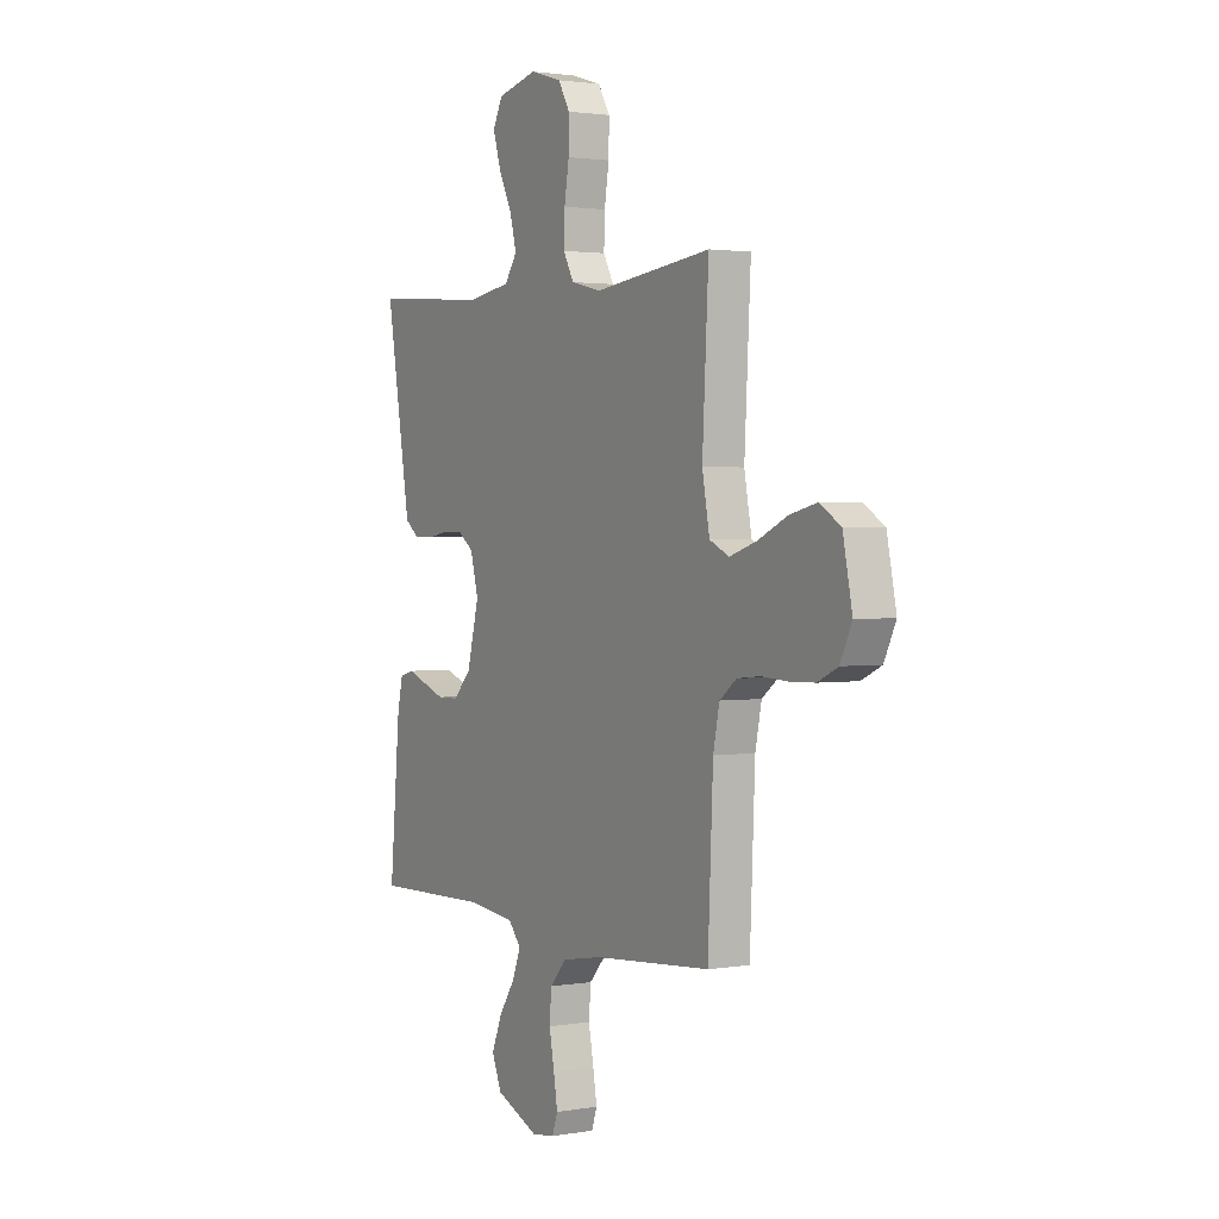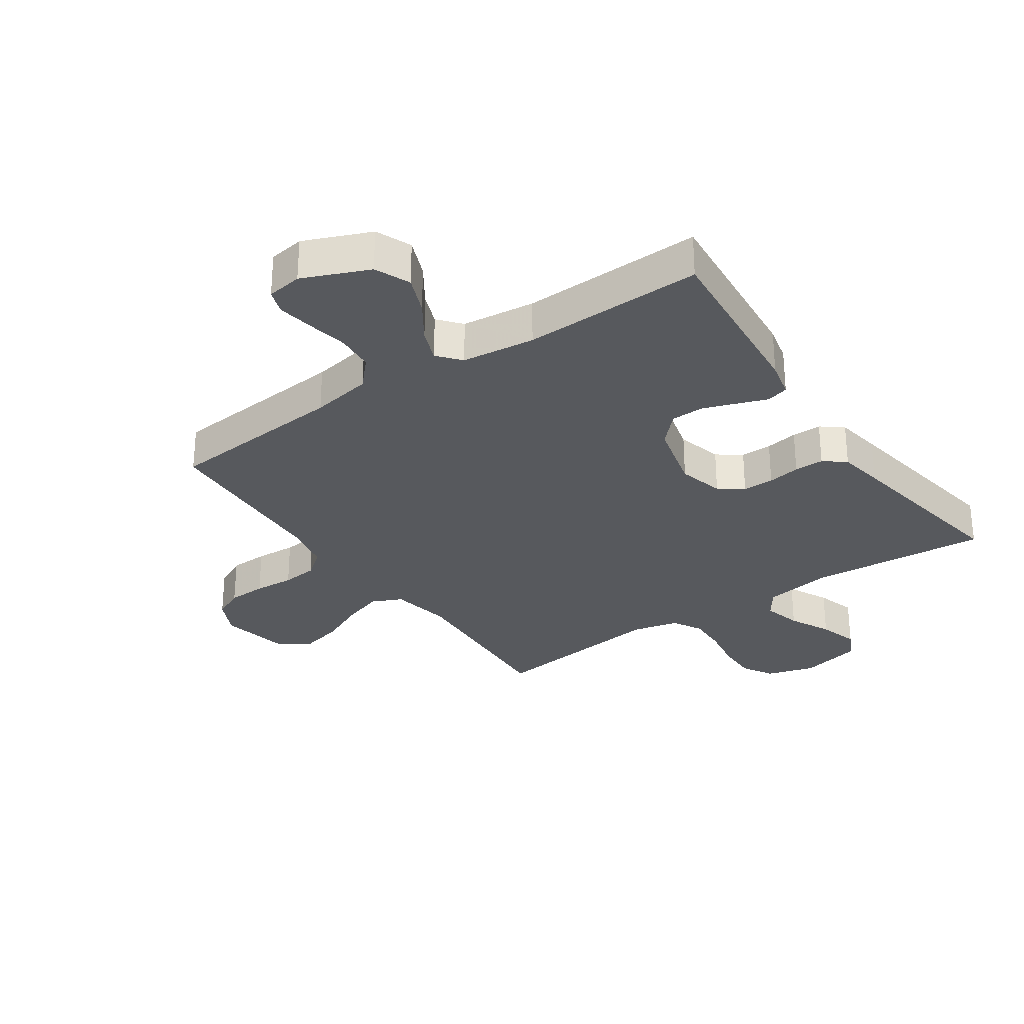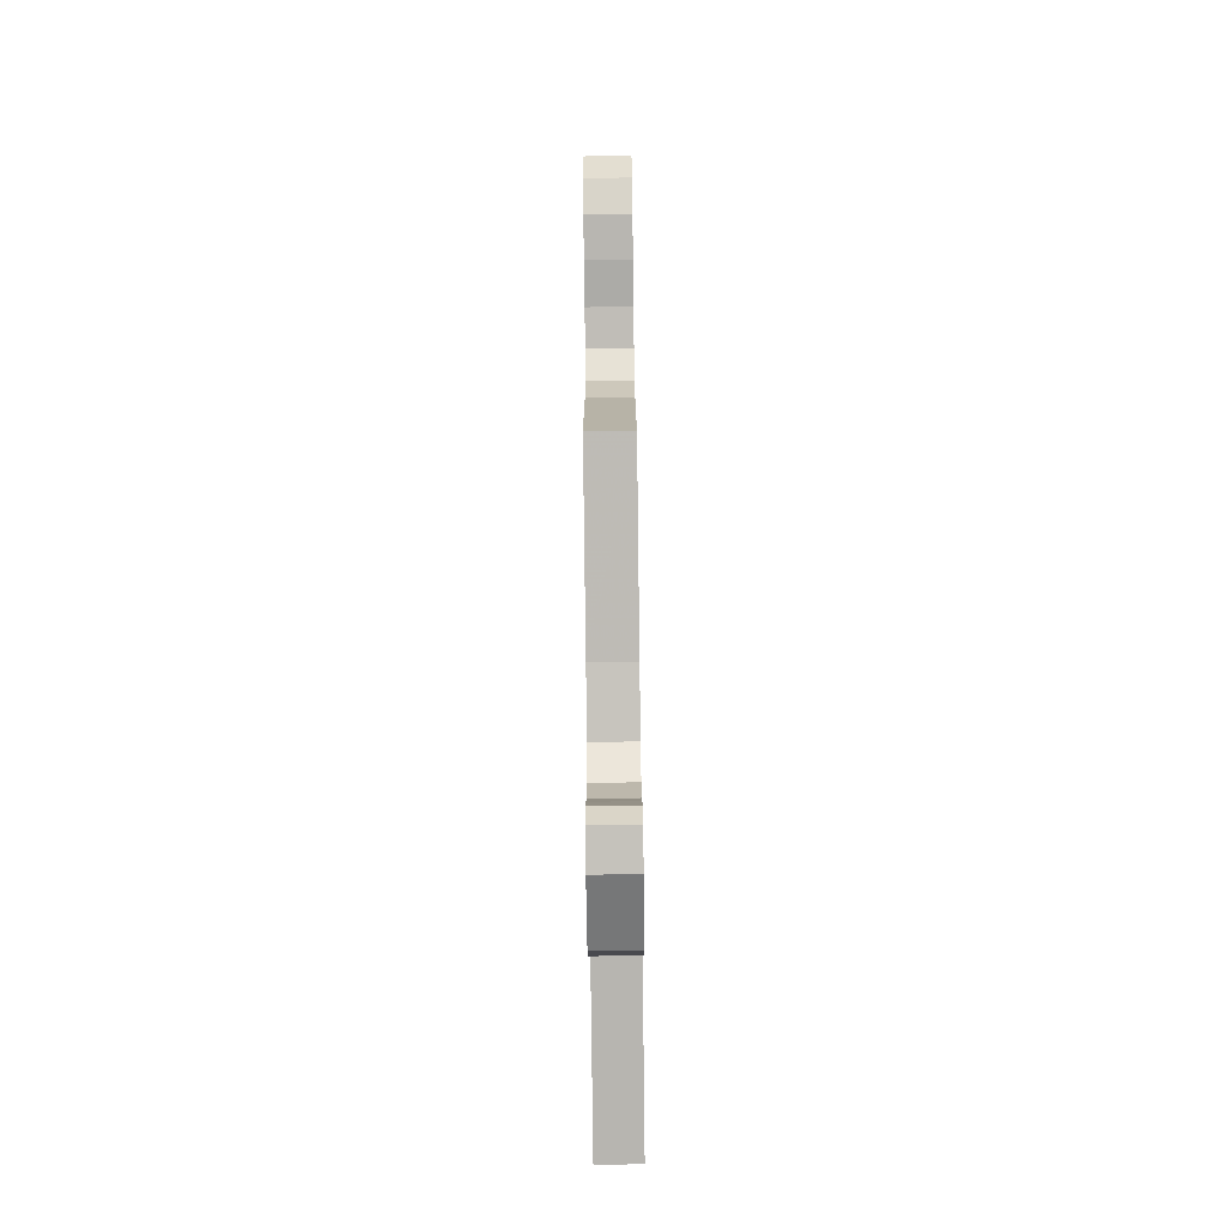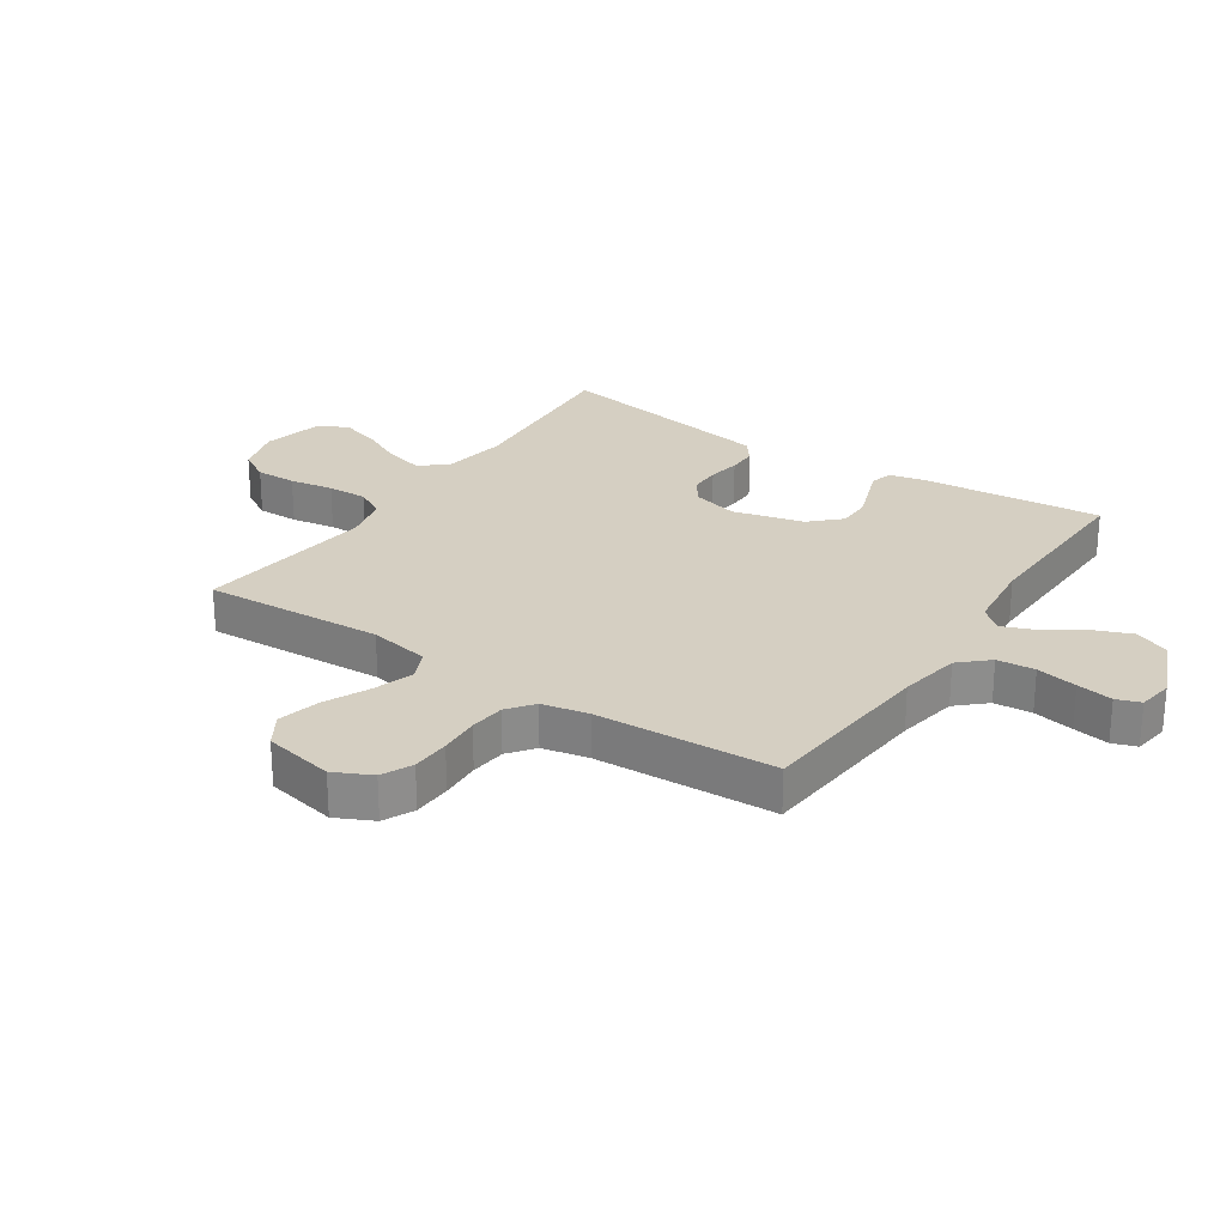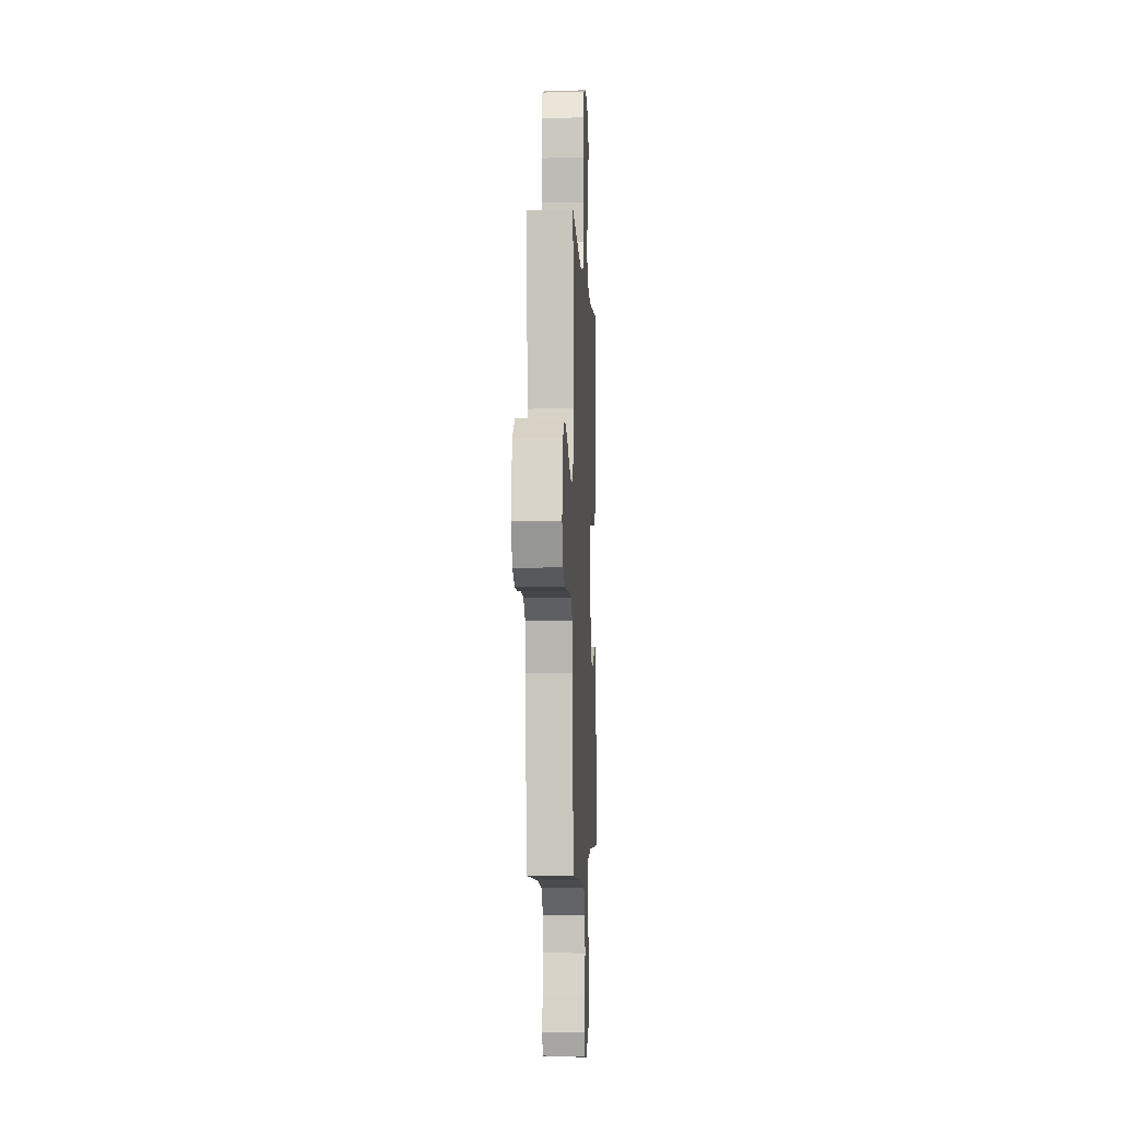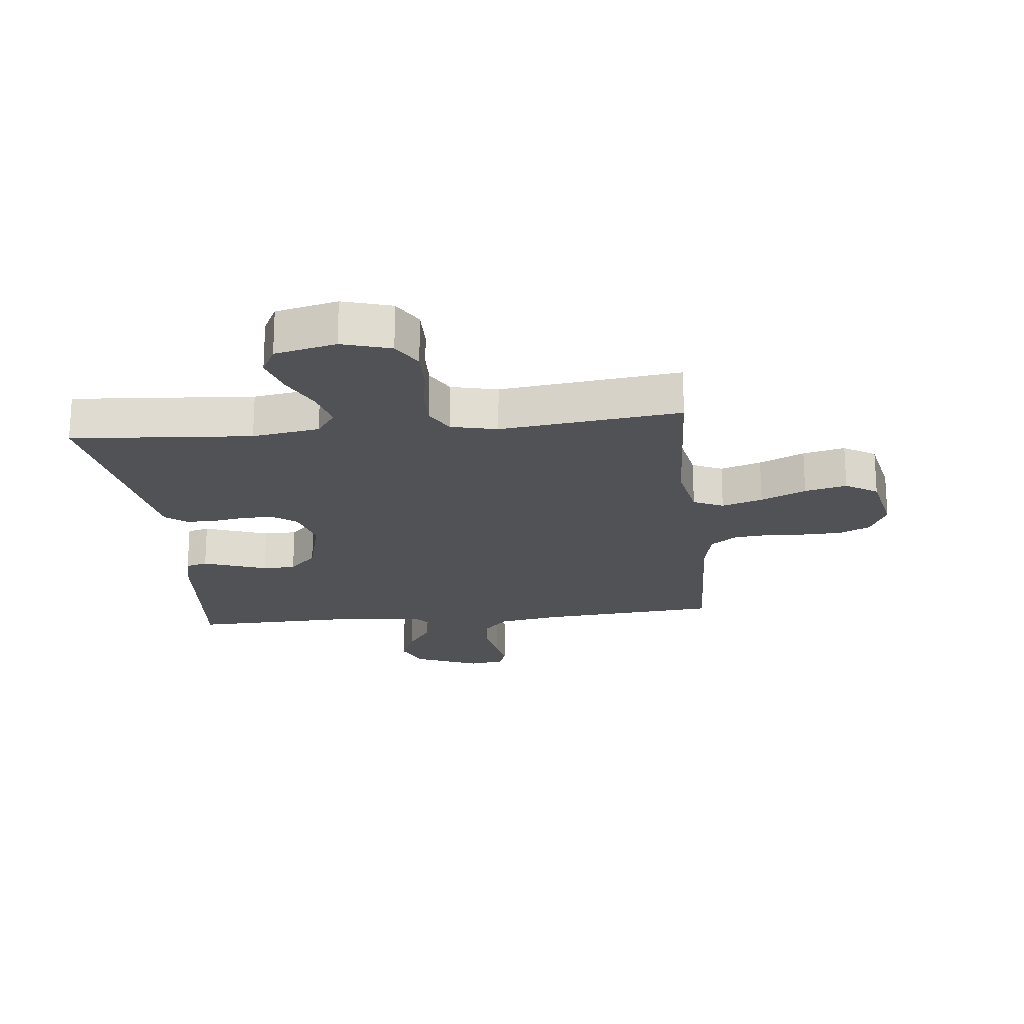
<metadata>
{"format":"obj","ext":"obj","renderer":"f3d","projection":"perspective","resolution":1024,"background":"white","views":[{"elev":2.0,"azim":59.4,"up":"+Z"},{"elev":-29.6,"azim":-145.5,"up":"+Y"},{"elev":-79.7,"azim":90.7,"up":"+Z"},{"elev":25.9,"azim":123.7,"up":"+Y"},{"elev":-3.9,"azim":92.8,"up":"+Z"},{"elev":-20.6,"azim":6.1,"up":"+Y"}]}
</metadata>
<code>
v -0.5 0.07 0.5
v -0.2 0.07 0.477
v -0.088 0.07 0.495
v -0.056 0.07 0.541
v -0.073 0.07 0.605
v -0.107 0.07 0.674
v -0.127 0.07 0.74
v -0.102 0.07 0.789
v 0 0.07 0.813
v 0.081 0.07 0.789
v 0.111 0.07 0.738
v 0.11 0.07 0.67
v 0.098 0.07 0.597
v 0.096 0.07 0.531
v 0.123 0.07 0.482
v 0.2 0.07 0.464
v 0.5 0.07 0.5
v 0.484 0.07 0.2
v 0.503 0.07 0.099
v 0.553 0.07 0.076
v 0.621 0.07 0.098
v 0.696 0.07 0.133
v 0.766 0.07 0.15
v 0.819 0.07 0.117
v 0.843 0.07 0
v 0.813 0.07 -0.062
v 0.762 0.07 -0.086
v 0.698 0.07 -0.088
v 0.631 0.07 -0.084
v 0.572 0.07 -0.09
v 0.529 0.07 -0.123
v 0.513 0.07 -0.2
v 0.5 0.07 -0.5
v 0.2 0.07 -0.525
v 0.098 0.07 -0.543
v 0.055 0.07 -0.59
v 0.05 0.07 -0.653
v 0.063 0.07 -0.721
v 0.073 0.07 -0.781
v 0.059 0.07 -0.821
v 0 0.07 -0.83
v -0.11 0.07 -0.784
v -0.135 0.07 -0.725
v -0.109 0.07 -0.661
v -0.067 0.07 -0.598
v -0.046 0.07 -0.544
v -0.078 0.07 -0.506
v -0.2 0.07 -0.492
v -0.5 0.07 -0.5
v -0.473 0.07 -0.2
v -0.459 0.07 -0.139
v -0.423 0.07 -0.129
v -0.373 0.07 -0.147
v -0.317 0.07 -0.167
v -0.262 0.07 -0.166
v -0.216 0.07 -0.118
v -0.186 0.07 0
v -0.206 0.07 0.076
v -0.246 0.07 0.105
v -0.298 0.07 0.105
v -0.352 0.07 0.096
v -0.401 0.07 0.096
v -0.437 0.07 0.124
v -0.45 0.07 0.2
v -0.5 0 0.5
v -0.2 0 0.477
v -0.088 0 0.495
v -0.056 0 0.541
v -0.073 0 0.605
v -0.107 0 0.674
v -0.127 0 0.74
v -0.102 0 0.789
v 0 0 0.813
v 0.081 0 0.789
v 0.111 0 0.738
v 0.11 0 0.67
v 0.098 0 0.597
v 0.096 0 0.531
v 0.123 0 0.482
v 0.2 0 0.464
v 0.5 0 0.5
v 0.484 0 0.2
v 0.503 0 0.099
v 0.553 0 0.076
v 0.621 0 0.098
v 0.696 0 0.133
v 0.766 0 0.15
v 0.819 0 0.117
v 0.843 0 0
v 0.813 0 -0.062
v 0.762 0 -0.086
v 0.698 0 -0.088
v 0.631 0 -0.084
v 0.572 0 -0.09
v 0.529 0 -0.123
v 0.513 0 -0.2
v 0.5 0 -0.5
v 0.2 0 -0.525
v 0.098 0 -0.543
v 0.055 0 -0.59
v 0.05 0 -0.653
v 0.063 0 -0.721
v 0.073 0 -0.781
v 0.059 0 -0.821
v 0 0 -0.83
v -0.11 0 -0.784
v -0.135 0 -0.725
v -0.109 0 -0.661
v -0.067 0 -0.598
v -0.046 0 -0.544
v -0.078 0 -0.506
v -0.2 0 -0.492
v -0.5 0 -0.5
v -0.473 0 -0.2
v -0.459 0 -0.139
v -0.423 0 -0.129
v -0.373 0 -0.147
v -0.317 0 -0.167
v -0.262 0 -0.166
v -0.216 0 -0.118
v -0.186 0 0
v -0.206 0 0.076
v -0.246 0 0.105
v -0.298 0 0.105
v -0.352 0 0.096
v -0.401 0 0.096
v -0.437 0 0.124
v -0.45 0 0.2
f 63 64 1 2
f 60 61 62 63
f 59 60 63 2
f 58 59 2 3
f 57 58 3 4
f 50 51 52 53
f 48 49 50 53
f 47 48 53 54
f 46 47 54 55
f 42 43 44 45
f 42 45 46
f 41 42 46
f 40 41 46
f 37 38 39 40
f 37 40 46
f 36 37 46 55
f 32 33 34
f 31 32 34 35
f 26 27 28 29
f 26 29 30
f 25 26 30
f 24 25 30
f 21 22 23 24
f 20 21 24 30
f 19 20 30 31
f 16 17 18
f 15 16 18 19
f 10 11 12 13
f 10 13 14
f 9 10 14
f 8 9 14
f 5 6 7 8
f 4 5 8 14
f 57 4 14 15
f 35 36 55 56
f 31 35 56 57
f 15 19 31 57
f 66 65 128 127
f 127 126 125 124
f 66 127 124 123
f 67 66 123 122
f 68 67 122 121
f 117 116 115 114
f 117 114 113 112
f 118 117 112 111
f 119 118 111 110
f 109 108 107 106
f 110 109 106
f 110 106 105
f 110 105 104
f 104 103 102 101
f 110 104 101
f 119 110 101 100
f 98 97 96
f 99 98 96 95
f 93 92 91 90
f 94 93 90
f 94 90 89
f 94 89 88
f 88 87 86 85
f 94 88 85 84
f 95 94 84 83
f 82 81 80
f 83 82 80 79
f 77 76 75 74
f 78 77 74
f 78 74 73
f 78 73 72
f 72 71 70 69
f 78 72 69 68
f 79 78 68 121
f 120 119 100 99
f 121 120 99 95
f 121 95 83 79
f 1 65 66 2
f 2 66 67 3
f 3 67 68 4
f 4 68 69 5
f 5 69 70 6
f 6 70 71 7
f 7 71 72 8
f 8 72 73 9
f 9 73 74 10
f 10 74 75 11
f 11 75 76 12
f 12 76 77 13
f 13 77 78 14
f 14 78 79 15
f 15 79 80 16
f 16 80 81 17
f 17 81 82 18
f 18 82 83 19
f 19 83 84 20
f 20 84 85 21
f 21 85 86 22
f 22 86 87 23
f 23 87 88 24
f 24 88 89 25
f 25 89 90 26
f 26 90 91 27
f 27 91 92 28
f 28 92 93 29
f 29 93 94 30
f 30 94 95 31
f 31 95 96 32
f 32 96 97 33
f 33 97 98 34
f 34 98 99 35
f 35 99 100 36
f 36 100 101 37
f 37 101 102 38
f 38 102 103 39
f 39 103 104 40
f 40 104 105 41
f 41 105 106 42
f 42 106 107 43
f 43 107 108 44
f 44 108 109 45
f 45 109 110 46
f 46 110 111 47
f 47 111 112 48
f 48 112 113 49
f 49 113 114 50
f 50 114 115 51
f 51 115 116 52
f 52 116 117 53
f 53 117 118 54
f 54 118 119 55
f 55 119 120 56
f 56 120 121 57
f 57 121 122 58
f 58 122 123 59
f 59 123 124 60
f 60 124 125 61
f 61 125 126 62
f 62 126 127 63
f 63 127 128 64
f 64 128 65 1

</code>
